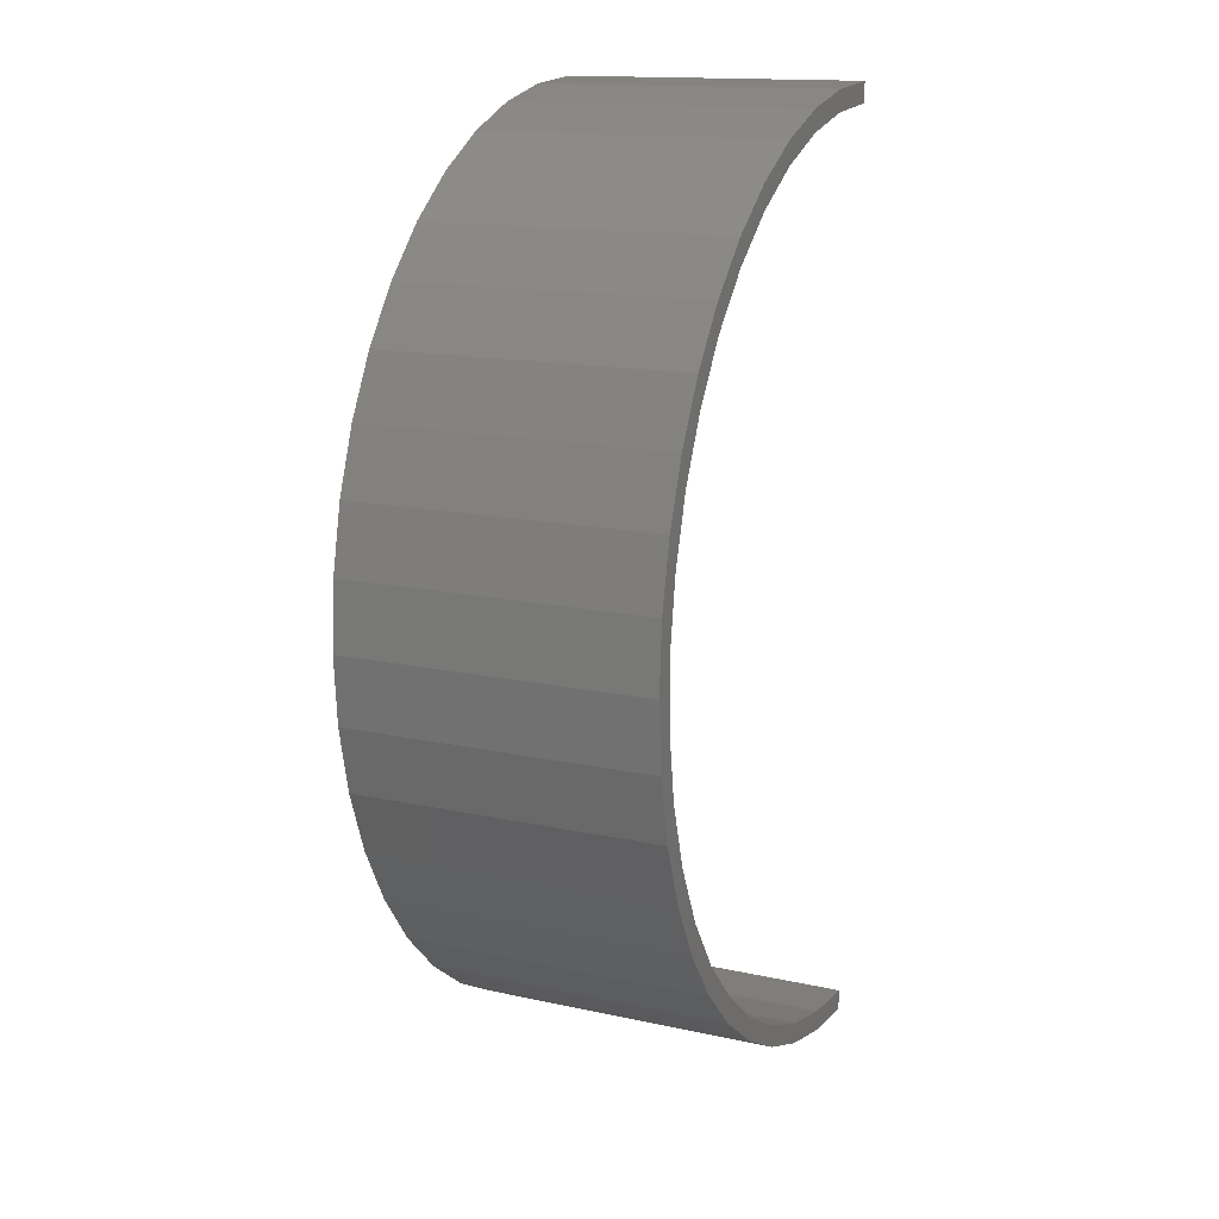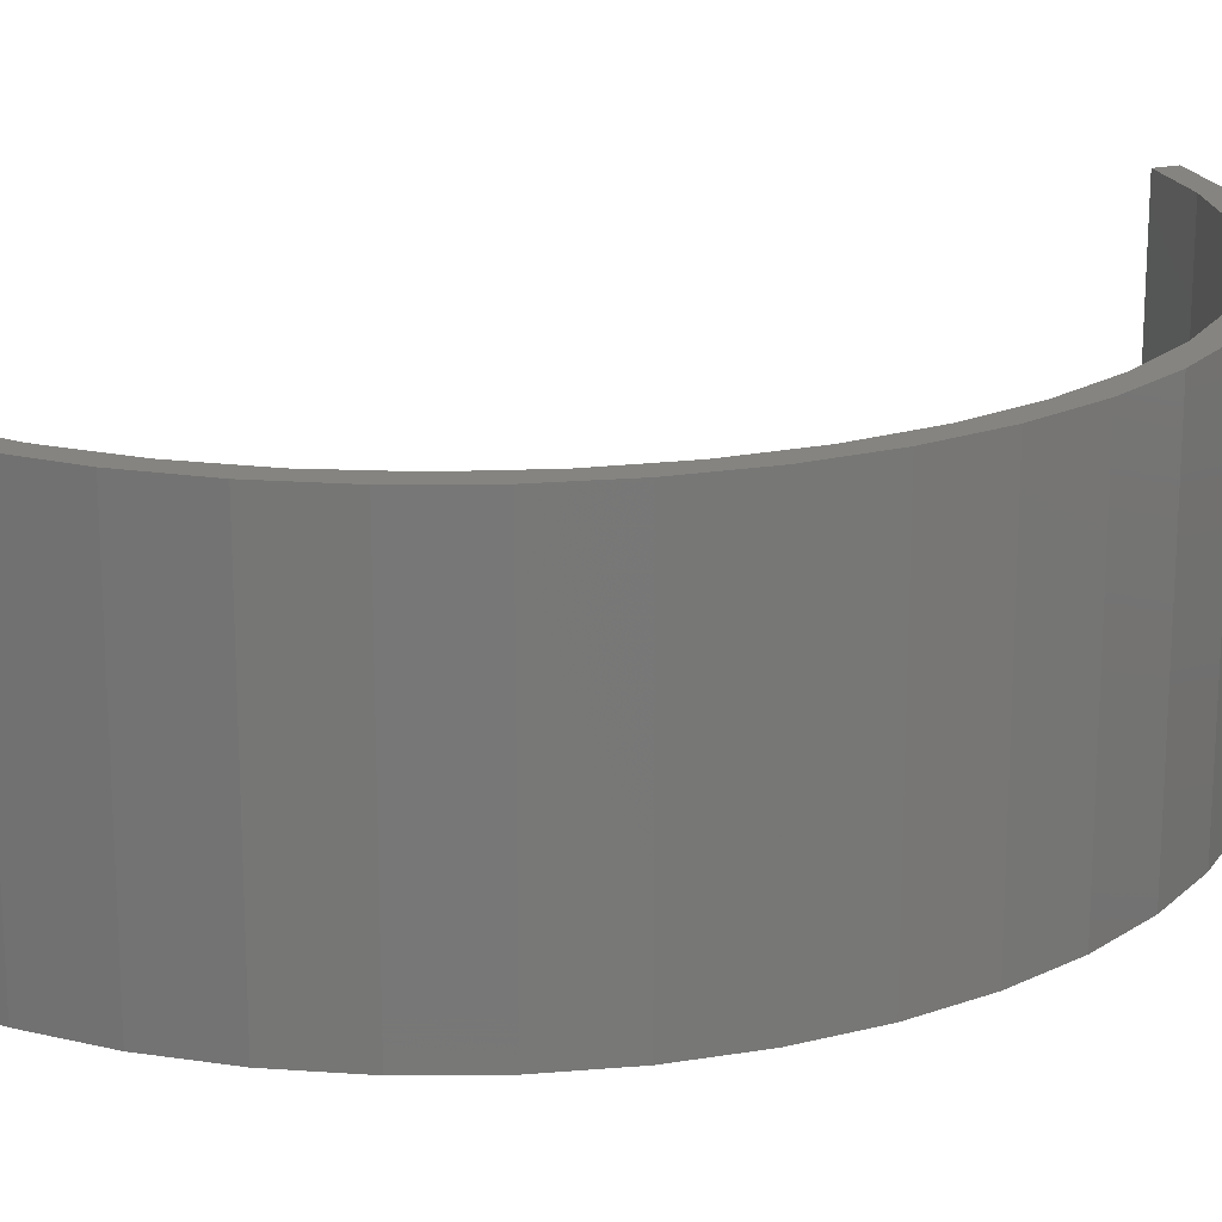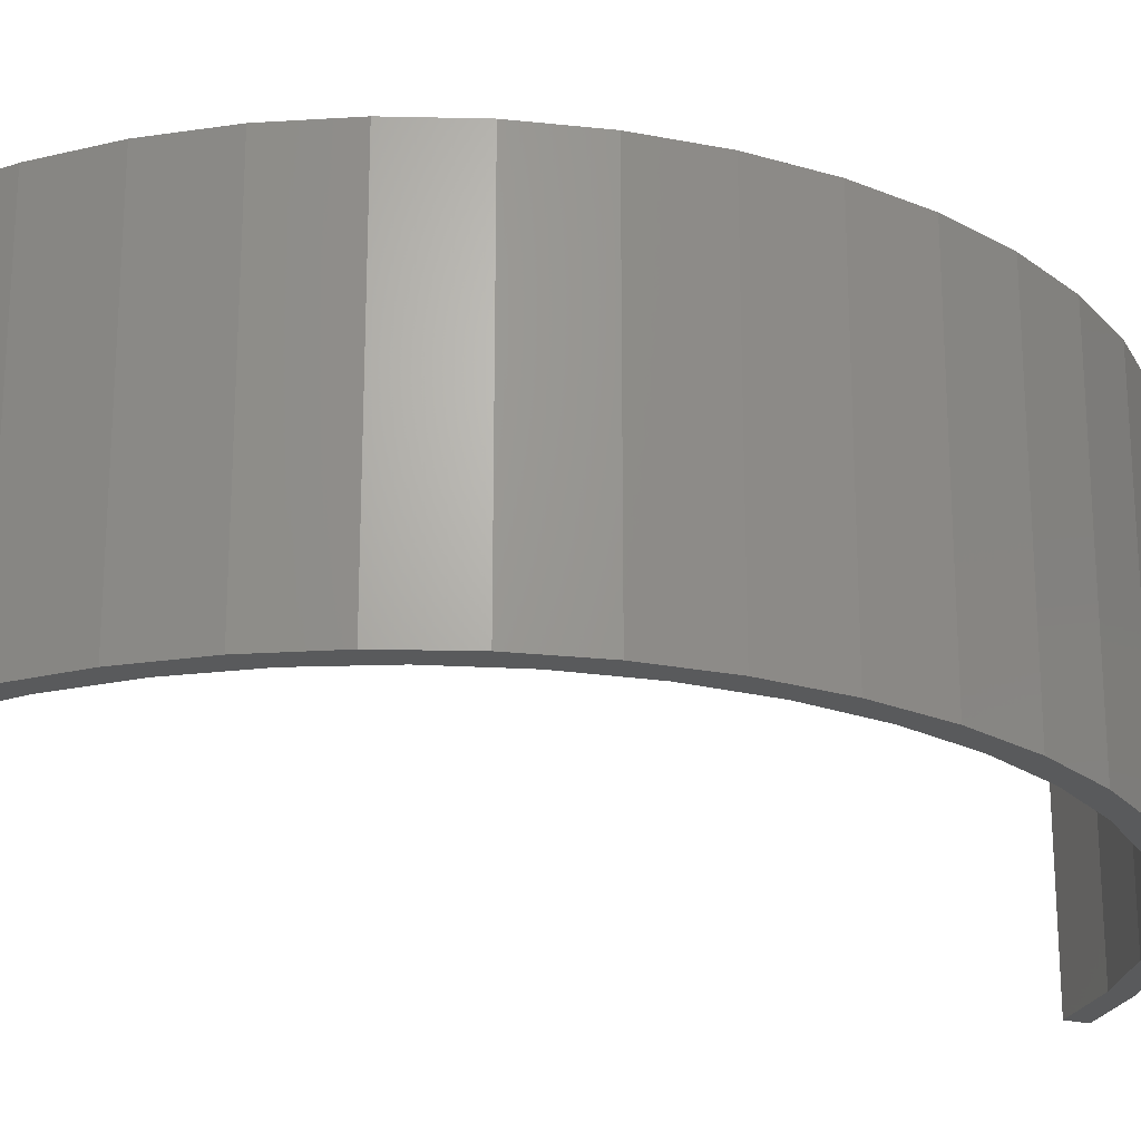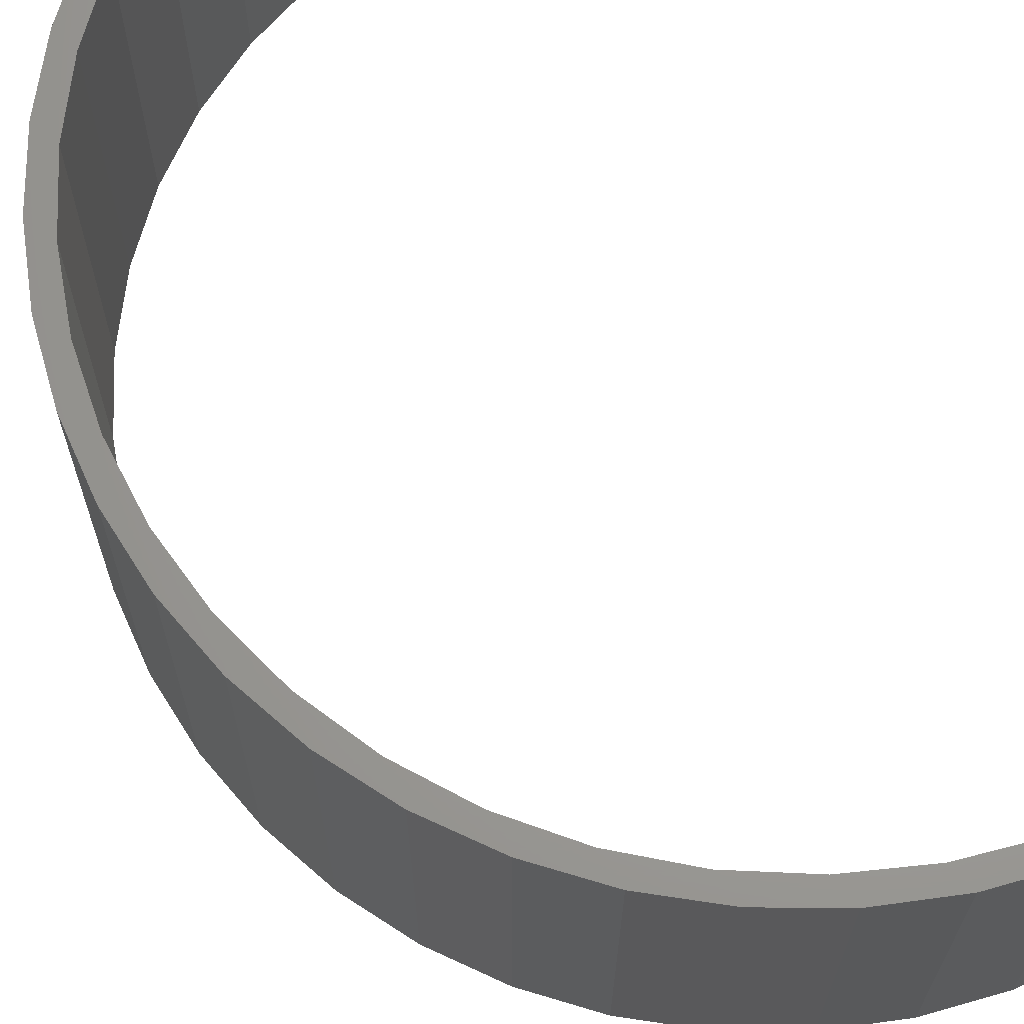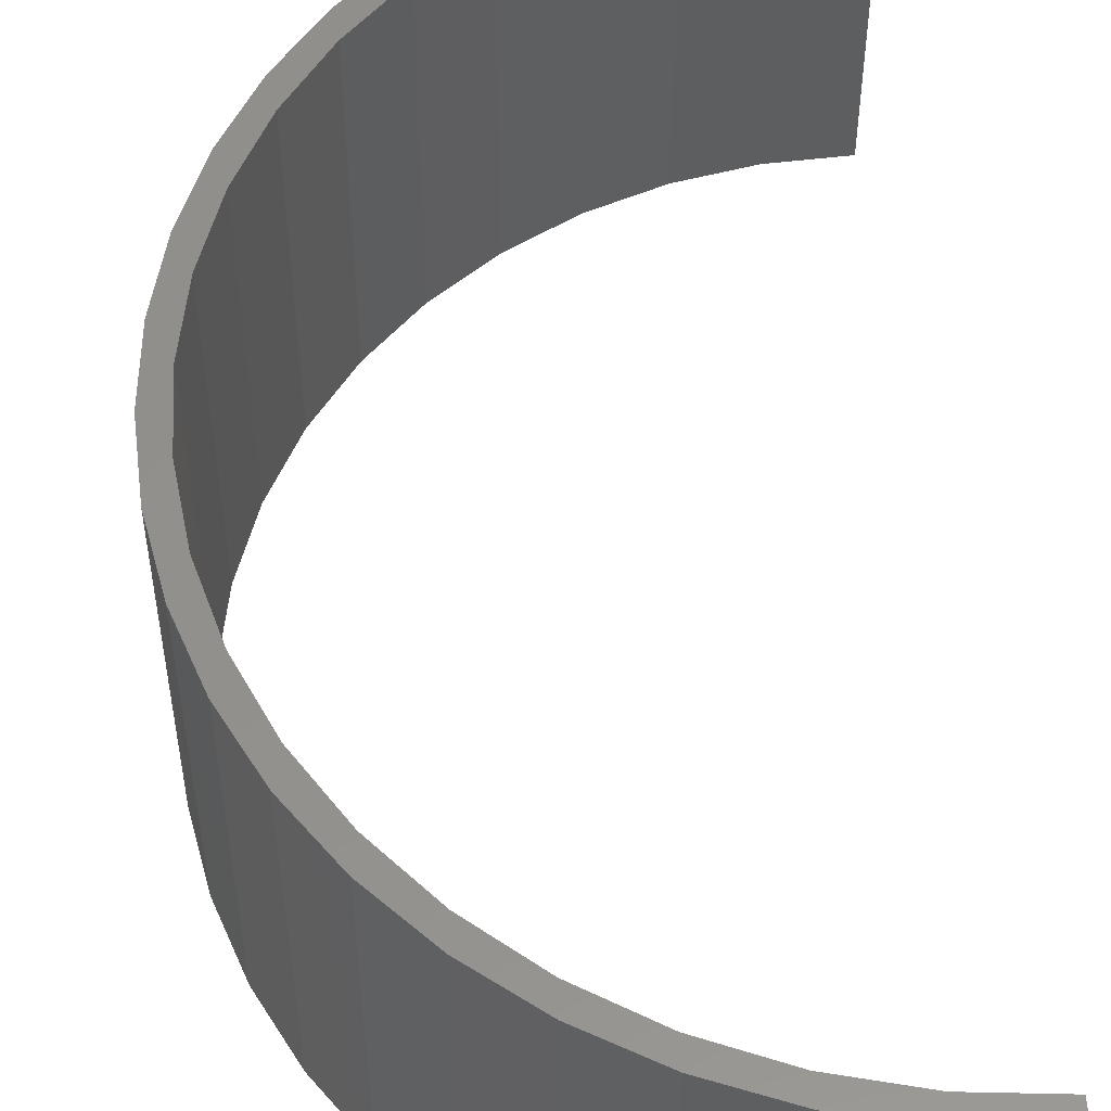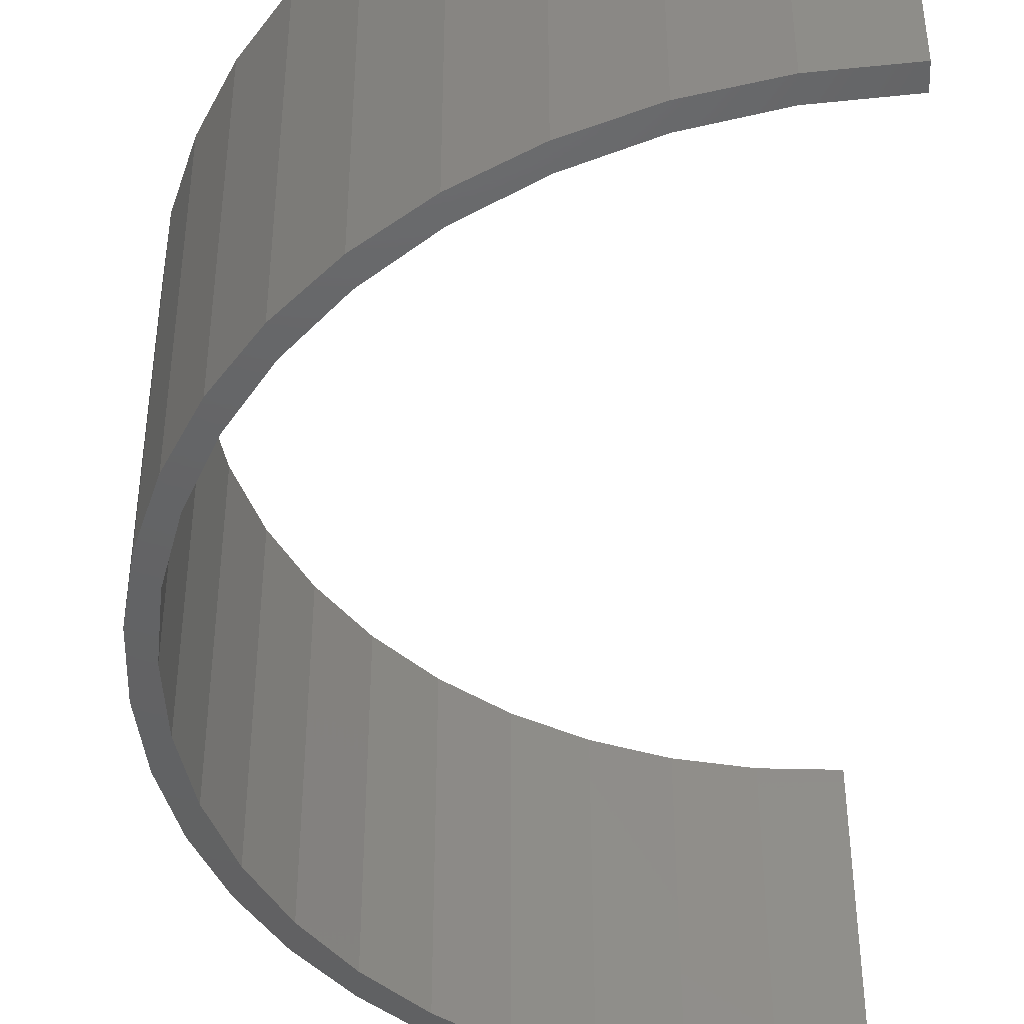
<metadata>
{"format":"stl","ext":"stl","renderer":"f3d","projection":"perspective","resolution":1024,"background":"white","views":[{"elev":15.2,"azim":-65.1,"up":"+Y"},{"elev":19.9,"azim":-111.2,"up":"+Z"},{"elev":-23.6,"azim":-112.6,"up":"+Z"},{"elev":68.0,"azim":-44.6,"up":"+Z"},{"elev":53.9,"azim":-3.0,"up":"+Z"},{"elev":-44.7,"azim":2.7,"up":"+Z"}]}
</metadata>
<code>
# stl→obj: 99 verts, 176 faces
v 1.837e-19 -0.0005 0.015
v -6.736e-18 0.0005 0.015
v -0.003273 -0.0002659 0.015
v -0.003279 0.0007457 0.015
v -0.00648 0.0004317 0.015
v -0.006485 0.001477 0.015
v -0.009555 0.001578 0.015
v -0.009545 0.002679 0.015
v -0.01243 0.003151 0.015
v -0.01239 0.004323 0.015
v -0.01506 0.005118 0.015
v -0.01496 0.006373 0.015
v -0.01738 0.007438 0.015
v -0.0172 0.008783 0.015
v -0.01935 0.01007 0.015
v -0.01905 0.0115 0.015
v -0.02092 0.01295 0.015
v -0.02048 0.01446 0.015
v -0.02207 0.01602 0.015
v -0.02145 0.0176 0.015
v -0.02277 0.01923 0.015
v -0.02194 0.02086 0.015
v -4.041e-18 0.0445 0.015
v -9.388e-20 0.0455 0.015
v -0.003279 0.04425 0.015
v -0.003273 0.04527 0.015
v -0.006485 0.04352 0.015
v -0.00648 0.04457 0.015
v -0.009545 0.04232 0.015
v -0.009555 0.04342 0.015
v -0.01239 0.04068 0.015
v -0.01243 0.04185 0.015
v -0.01496 0.03863 0.015
v -0.01506 0.03988 0.015
v -0.0172 0.03622 0.015
v -0.01738 0.03756 0.015
v -0.01905 0.0335 0.015
v -0.01935 0.03493 0.015
v -0.02048 0.03054 0.015
v -0.02092 0.03205 0.015
v -0.02145 0.0274 0.015
v -0.02207 0.02898 0.015
v -0.02194 0.02414 0.015
v -0.02277 0.02577 0.015
v -0.023 0.0225 0.015
v -9.388e-20 0.0455 0
v 4.041e-18 0.0445 0
v -0.003273 0.04527 0
v -0.003279 0.04425 0
v -0.00648 0.04457 0
v -0.006485 0.04352 0
v -0.009555 0.04342 0
v -0.009545 0.04232 0
v -0.01243 0.04185 0
v -0.01239 0.04068 0
v -0.01506 0.03988 0
v -0.01496 0.03863 0
v -0.01738 0.03756 0
v -0.0172 0.03622 0
v -0.01935 0.03493 0
v -0.01905 0.0335 0
v -0.02092 0.03205 0
v -0.02048 0.03054 0
v -0.02207 0.02898 0
v -0.02145 0.0274 0
v -0.02277 0.02577 0
v -0.02194 0.02414 0
v -0.023 0.0225 0
v -0.02194 0.02086 0
v -6.736e-18 0.0005 0
v -7.042e-18 -0.0005 0
v -0.003279 0.0007457 0
v -0.003273 -0.0002659 0
v -0.006485 0.001477 0
v -0.00648 0.0004317 0
v -0.009545 0.002679 0
v -0.009555 0.001578 0
v -0.01239 0.004323 0
v -0.01243 0.003151 0
v -0.01496 0.006373 0
v -0.01506 0.005118 0
v -0.0172 0.008783 0
v -0.01738 0.007438 0
v -0.01905 0.0115 0
v -0.01935 0.01007 0
v -0.02048 0.01446 0
v -0.02092 0.01295 0
v -0.02145 0.0176 0
v -0.02207 0.01602 0
v -0.02277 0.01923 0
v -7.042e-18 -0.0005 0.015
v 4.225e-18 0.0455 0.015
v 4.225e-18 0.0455 0
v 4.041e-18 0.0445 0.015
v 2.858e-20 0.0445 0
v 2.858e-20 0.0445 0.015
v 1.837e-19 -0.0005 0
v -6.5e-34 0.0005 0
v -6.5e-34 0.0005 0.015
f 1 2 3
f 3 2 4
f 3 4 5
f 5 4 6
f 5 6 7
f 7 6 8
f 7 8 9
f 9 8 10
f 9 10 11
f 11 10 12
f 11 12 13
f 13 12 14
f 13 14 15
f 15 14 16
f 15 16 17
f 17 16 18
f 17 18 19
f 19 18 20
f 19 20 21
f 21 20 22
f 23 24 25
f 25 24 26
f 25 26 27
f 27 26 28
f 27 28 29
f 29 28 30
f 29 30 31
f 31 30 32
f 31 32 33
f 33 32 34
f 33 34 35
f 35 34 36
f 35 36 37
f 37 36 38
f 37 38 39
f 39 38 40
f 39 40 41
f 41 40 42
f 41 42 43
f 43 42 44
f 43 44 22
f 22 44 45
f 22 45 21
f 46 47 48
f 48 47 49
f 48 49 50
f 50 49 51
f 50 51 52
f 52 51 53
f 52 53 54
f 54 53 55
f 54 55 56
f 56 55 57
f 56 57 58
f 58 57 59
f 58 59 60
f 60 59 61
f 60 61 62
f 62 61 63
f 62 63 64
f 64 63 65
f 64 65 66
f 66 65 67
f 66 67 68
f 68 67 69
f 70 71 72
f 72 71 73
f 72 73 74
f 74 73 75
f 74 75 76
f 76 75 77
f 76 77 78
f 78 77 79
f 78 79 80
f 80 79 81
f 80 81 82
f 82 81 83
f 82 83 84
f 84 83 85
f 84 85 86
f 86 85 87
f 86 87 88
f 88 87 89
f 88 89 69
f 69 89 90
f 69 90 68
f 71 91 3
f 71 3 73
f 73 3 5
f 73 5 75
f 75 5 7
f 75 7 77
f 77 7 9
f 77 9 79
f 79 9 11
f 79 11 81
f 81 11 13
f 81 13 83
f 83 13 15
f 83 15 85
f 85 15 17
f 85 17 87
f 87 17 19
f 87 19 89
f 89 19 21
f 89 21 90
f 90 21 45
f 90 45 68
f 68 45 44
f 68 44 66
f 66 44 42
f 66 42 64
f 64 42 40
f 64 40 62
f 62 40 38
f 62 38 60
f 60 38 36
f 60 36 58
f 58 36 34
f 58 34 56
f 56 34 32
f 56 32 54
f 54 32 30
f 54 30 52
f 52 30 28
f 52 28 50
f 50 28 26
f 50 26 48
f 48 26 92
f 48 92 93
f 47 94 49
f 49 94 25
f 49 25 51
f 51 25 27
f 51 27 53
f 53 27 29
f 53 29 55
f 55 29 31
f 55 31 57
f 57 31 33
f 57 33 59
f 59 33 35
f 59 35 61
f 61 35 37
f 61 37 63
f 63 37 39
f 63 39 65
f 65 39 41
f 65 41 67
f 67 41 43
f 67 43 69
f 69 43 22
f 69 22 88
f 88 22 20
f 88 20 86
f 86 20 18
f 86 18 84
f 84 18 16
f 84 16 82
f 82 16 14
f 82 14 80
f 80 14 12
f 80 12 78
f 78 12 10
f 78 10 76
f 76 10 8
f 76 8 74
f 74 8 6
f 74 6 72
f 72 6 4
f 72 4 70
f 70 4 2
f 95 46 96
f 96 46 24
f 97 98 1
f 1 98 99

</code>
